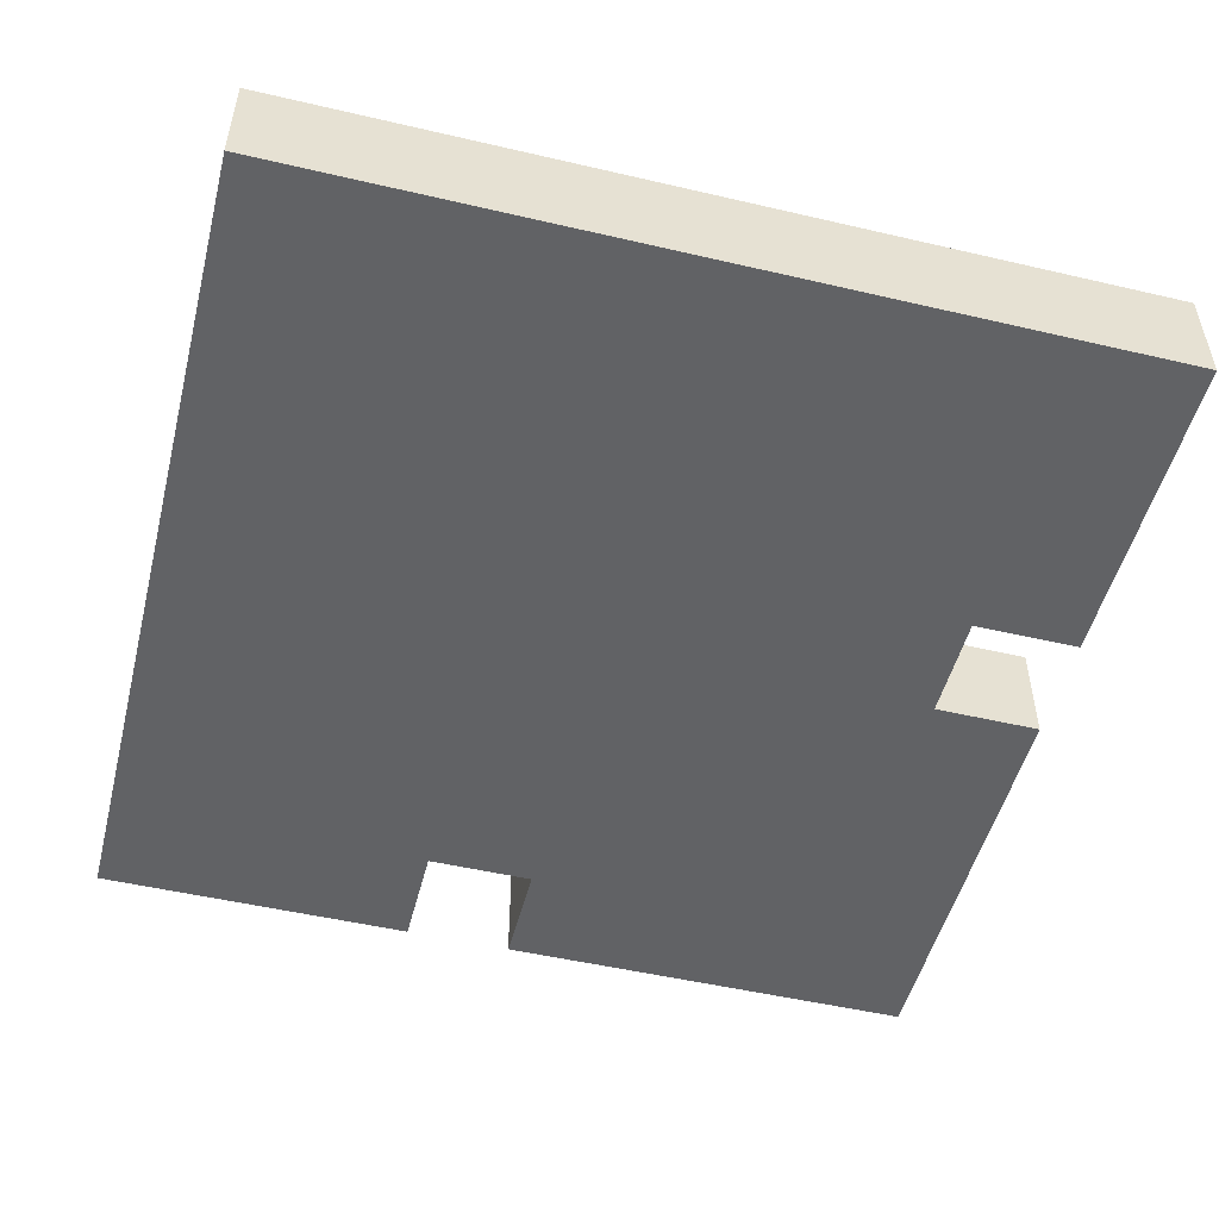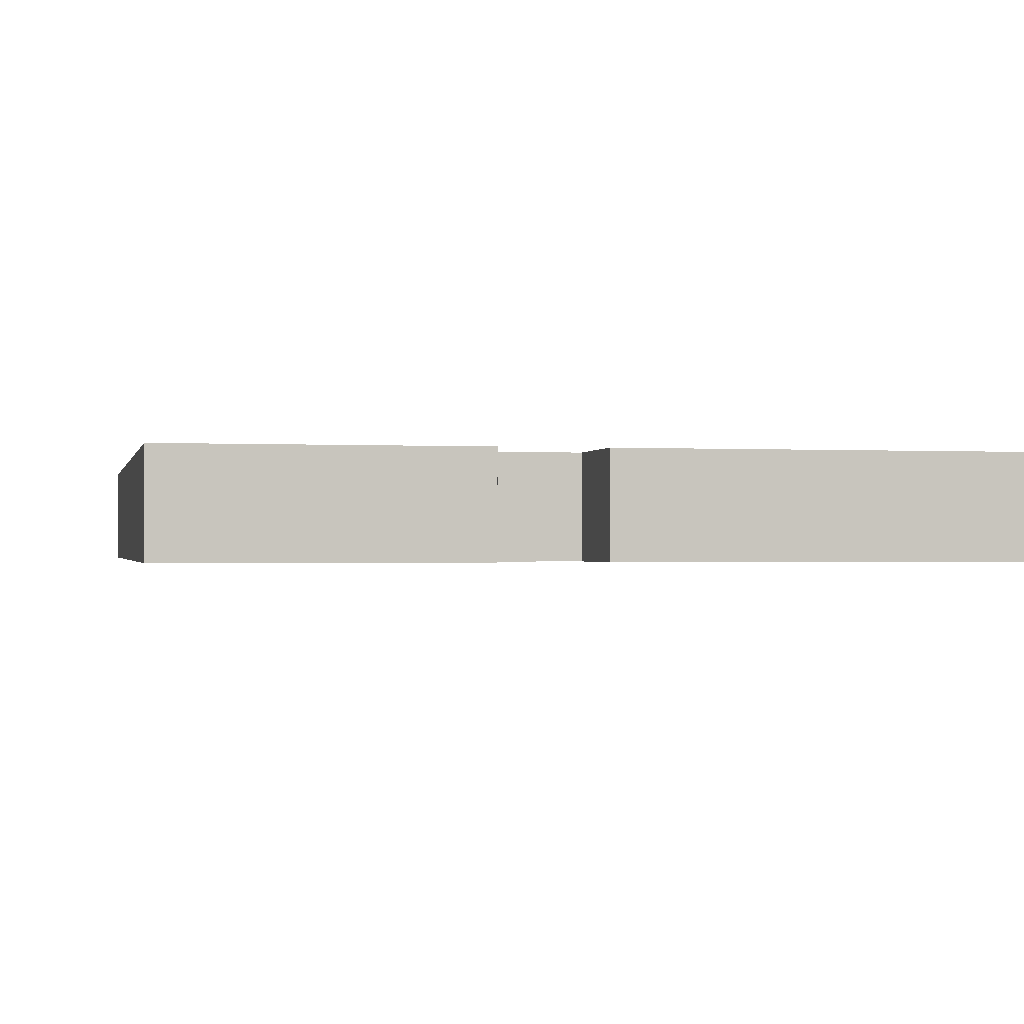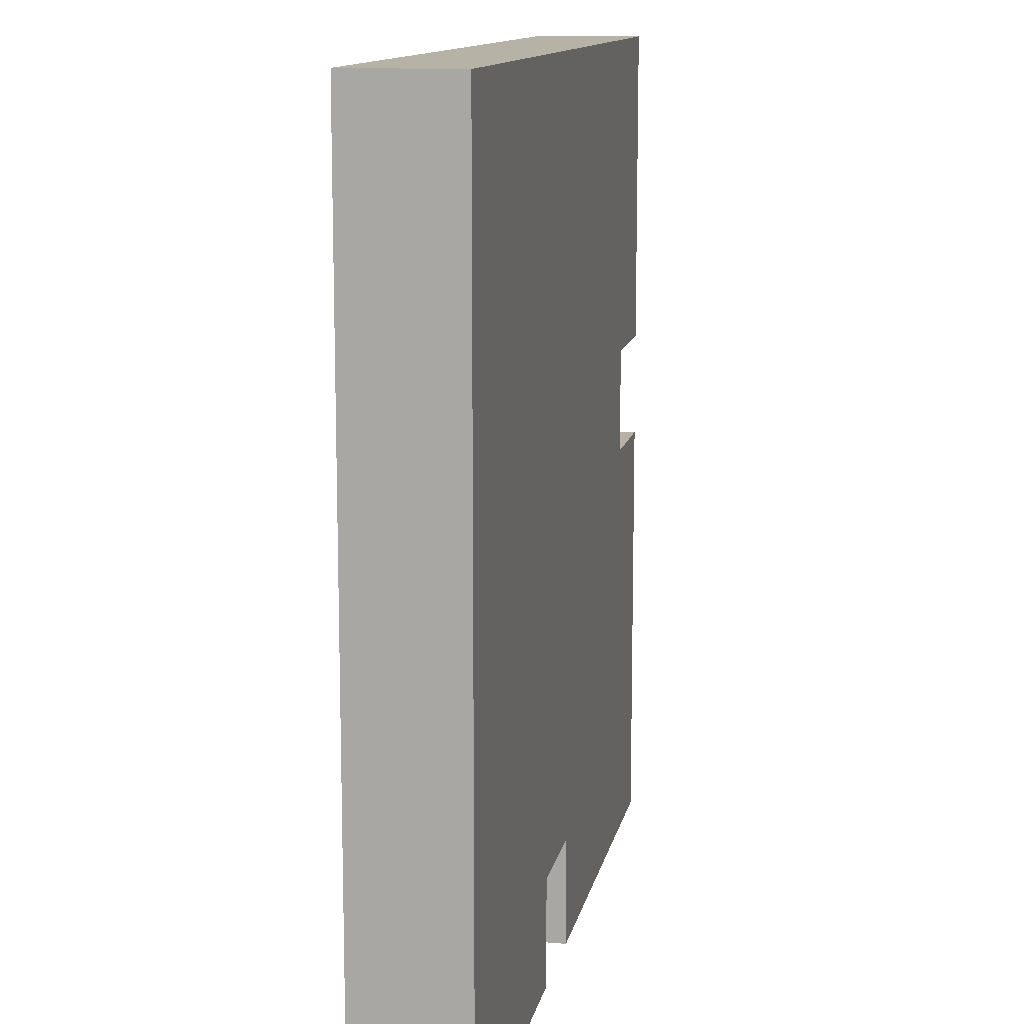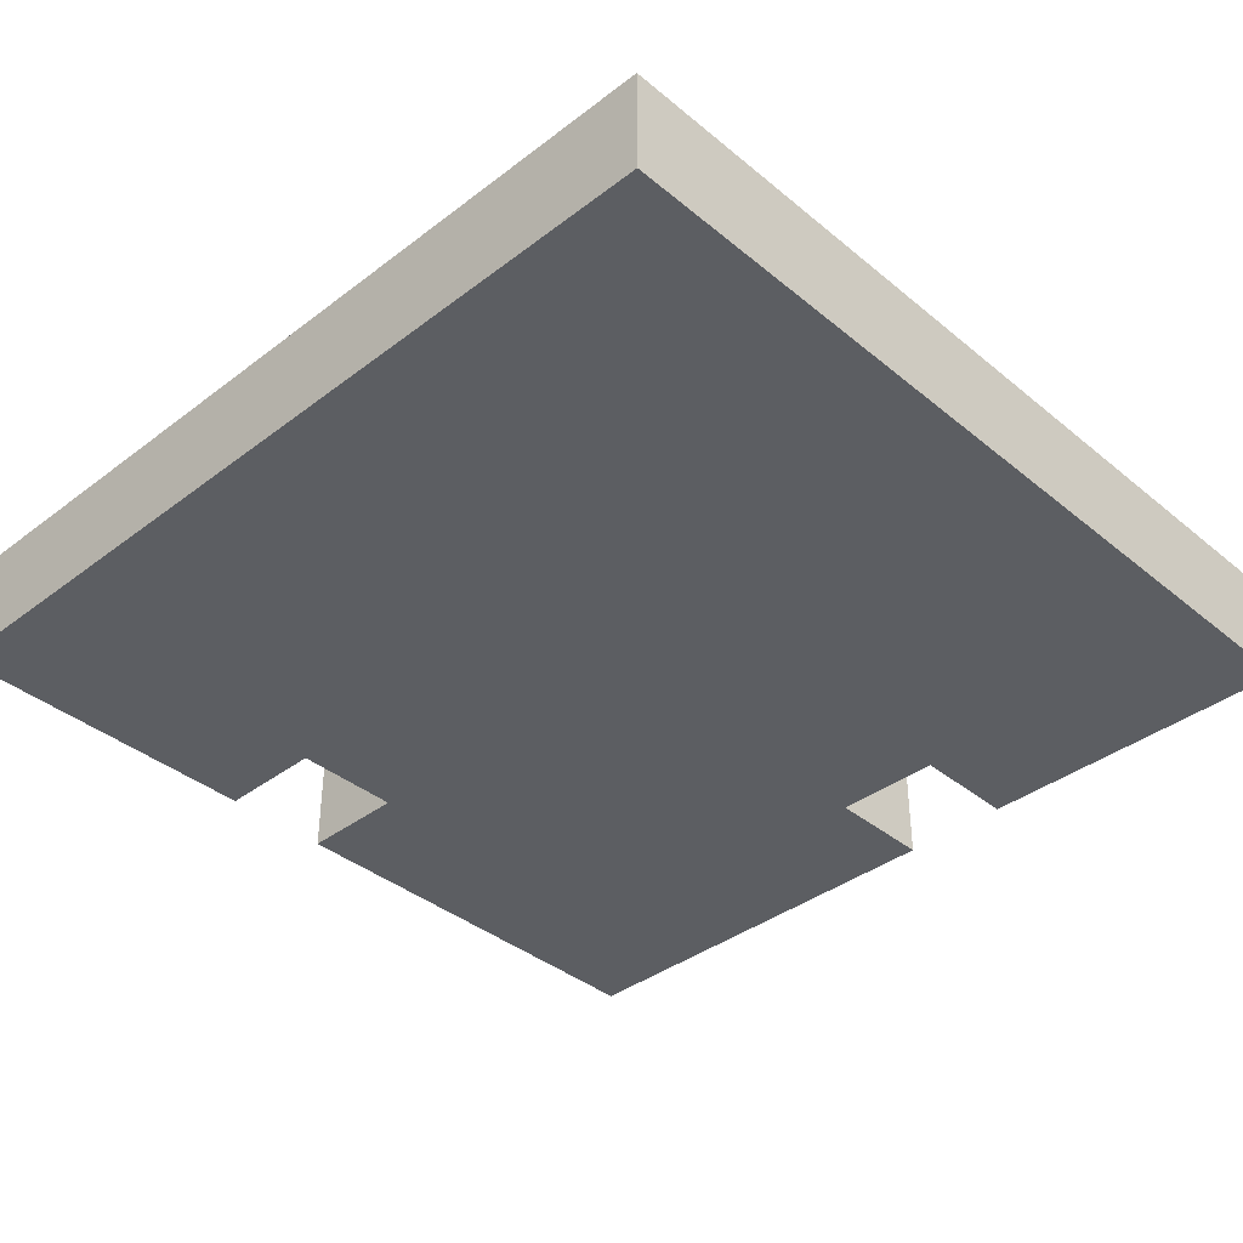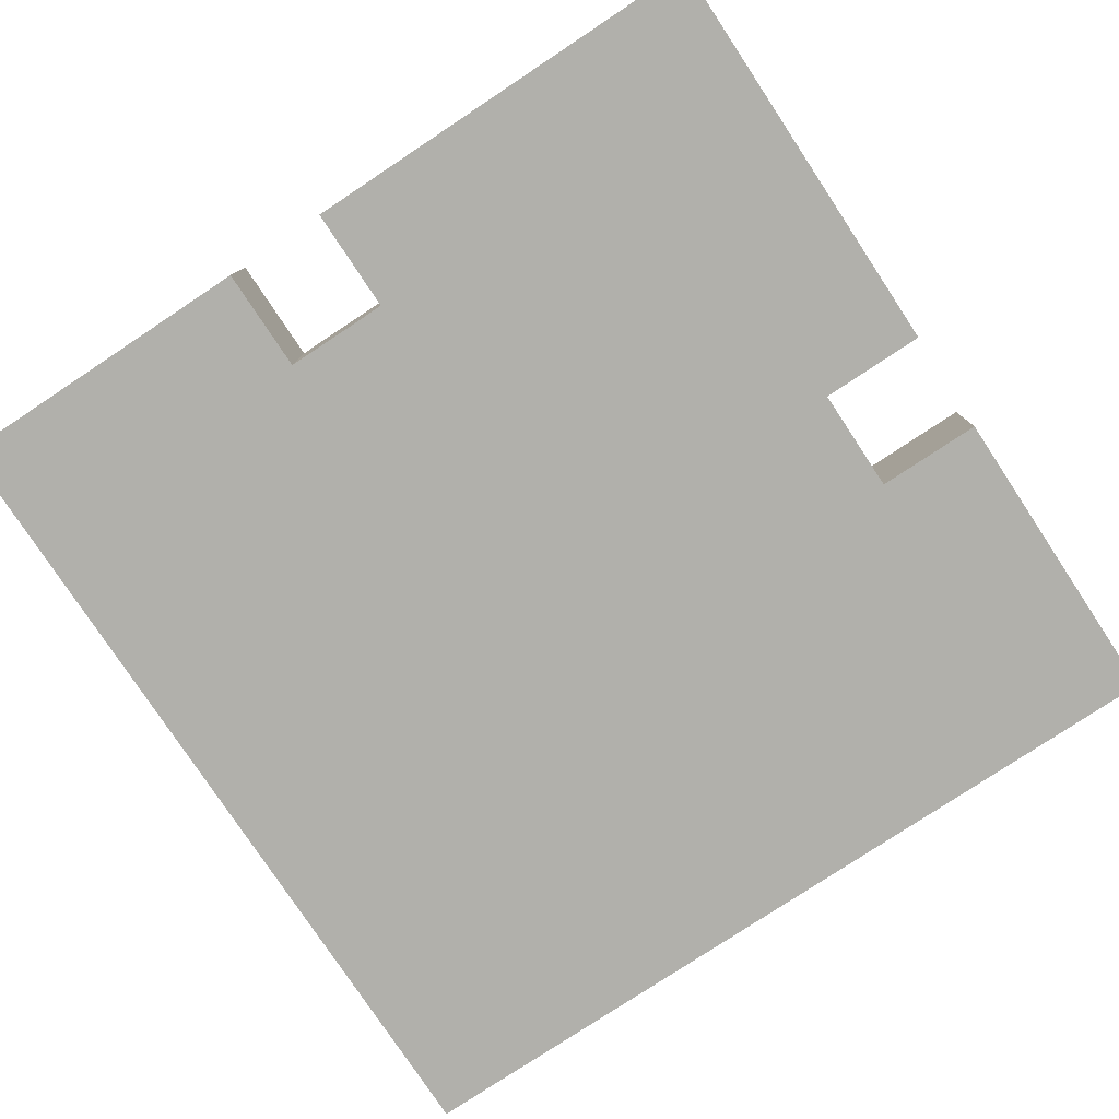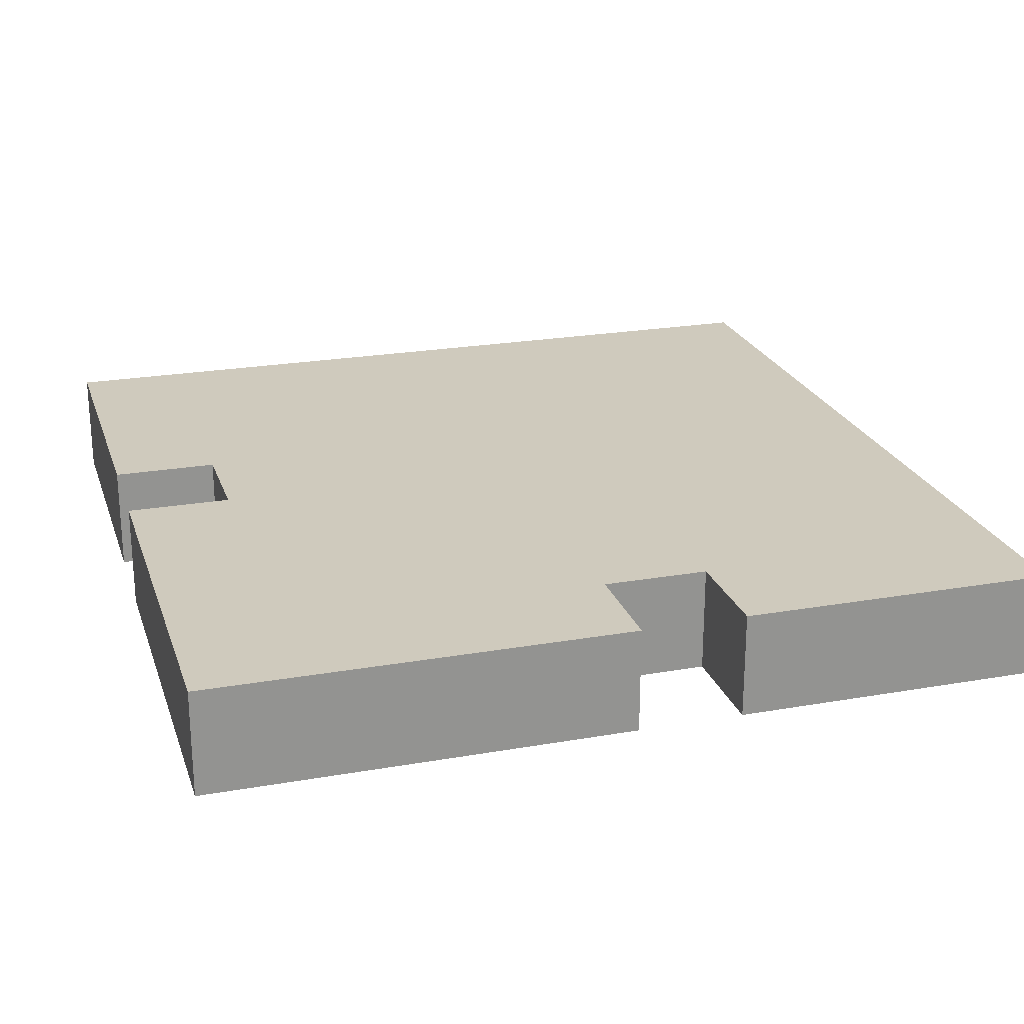
<metadata>
{"format":"obj","ext":"obj","renderer":"f3d","projection":"perspective","resolution":1024,"background":"white","views":[{"elev":-50.6,"azim":-104.3,"up":"+Z"},{"elev":-0.9,"azim":-12.3,"up":"+Z"},{"elev":12.4,"azim":-78.9,"up":"+Y"},{"elev":-38.2,"azim":-136.1,"up":"+Z"},{"elev":-78.5,"azim":33.5,"up":"+Z"},{"elev":23.1,"azim":73.4,"up":"+Z"}]}
</metadata>
<code>
o
v -2 3.2 0
v -2 3.2 -0.1
v -2 4 0
v -2 4 -0.1
v -1.6 3.2 0
v -1.6 3.2 -0.1
v -1.6 3.3 0
v -1.6 3.3 -0.1
v -1.7 3.2 0
v -1.7 3.2 -0.1
v -1.7 3.3 0
v -1.7 3.3 -0.1
v -1.3 3.6 0
v -1.3 3.6 -0.1
v -1.3 3.7 0
v -1.3 3.7 -0.1
v -1.2 3.2 0
v -1.2 3.2 -0.1
v -1.2 3.6 0
v -1.2 3.6 -0.1
v -1.2 3.7 0
v -1.2 3.7 -0.1
v -1.2 4 0
v -1.2 4 -0.1
v -2 3.2 0
v -2 4 0
v -1.9 3.3 0
v -1.9 3.9 0
v -1.8 3.3 0
v -1.8 3.4 0
v -1.7 3.2 0
v -1.7 3.3 0
v -1.7 3.4 0
v -1.7 3.5 0
v -1.6 3.2 0
v -1.6 3.3 0
v -1.6 3.4 0
v -1.6 3.5 0
v -1.5 3.3 0
v -1.5 3.4 0
v -1.5 3.6 0
v -1.5 3.7 0
v -1.4 3.5 0
v -1.4 3.6 0
v -1.4 3.7 0
v -1.4 3.8 0
v -1.3 3.3 0
v -1.3 3.5 0
v -1.3 3.6 0
v -1.3 3.7 0
v -1.3 3.8 0
v -1.3 3.9 0
v -1.2 3.2 0
v -1.2 3.6 0
v -1.2 3.7 0
v -1.2 4 0
v -2 3.2 -0.1
v -2 4 -0.1
v -1.9 3.3 -0.1
v -1.9 3.9 -0.1
v -1.8 3.3 -0.1
v -1.8 3.4 -0.1
v -1.7 3.2 -0.1
v -1.7 3.3 -0.1
v -1.7 3.4 -0.1
v -1.7 3.5 -0.1
v -1.6 3.2 -0.1
v -1.6 3.3 -0.1
v -1.6 3.4 -0.1
v -1.6 3.5 -0.1
v -1.5 3.3 -0.1
v -1.5 3.4 -0.1
v -1.5 3.6 -0.1
v -1.5 3.7 -0.1
v -1.4 3.5 -0.1
v -1.4 3.6 -0.1
v -1.4 3.7 -0.1
v -1.4 3.8 -0.1
v -1.3 3.3 -0.1
v -1.3 3.5 -0.1
v -1.3 3.6 -0.1
v -1.3 3.7 -0.1
v -1.3 3.8 -0.1
v -1.3 3.9 -0.1
v -1.2 3.2 -0.1
v -1.2 3.6 -0.1
v -1.2 3.7 -0.1
v -1.2 4 -0.1
v -2 3.2 0
v -1.7 3.2 0
v -1.6 3.2 0
v -1.2 3.2 0
v -2 3.2 -0.1
v -1.7 3.2 -0.1
v -1.6 3.2 -0.1
v -1.2 3.2 -0.1
v -1.7 3.3 0
v -1.6 3.3 0
v -1.7 3.3 -0.1
v -1.6 3.3 -0.1
v -1.3 3.7 0
v -1.2 3.7 0
v -1.3 3.7 -0.1
v -1.2 3.7 -0.1
v -1.3 3.6 0
v -1.2 3.6 0
v -1.3 3.6 -0.1
v -1.2 3.6 -0.1
v -2 4 0
v -1.2 4 0
v -2 4 -0.1
v -1.2 4 -0.1
f 3 2 1
f 4 2 3
f 7 6 5
f 8 6 7
f 9 10 11
f 11 10 12
f 13 14 15
f 15 14 16
f 17 18 19
f 19 18 20
f 21 22 23
f 23 22 24
f 27 26 25
f 28 26 27
f 29 27 25
f 29 28 27
f 30 28 29
f 31 29 25
f 31 30 29
f 32 30 31
f 33 28 30
f 33 30 32
f 34 28 33
f 36 33 32
f 36 34 33
f 37 34 36
f 38 28 34
f 38 34 37
f 39 37 36
f 39 36 35
f 40 38 37
f 40 37 39
f 41 28 38
f 41 38 40
f 42 28 41
f 43 40 39
f 43 41 40
f 44 42 41
f 44 41 43
f 45 28 42
f 45 42 44
f 46 28 45
f 47 39 35
f 47 43 39
f 48 44 43
f 48 43 47
f 48 46 45
f 48 45 44
f 49 46 48
f 50 46 49
f 51 28 46
f 51 46 50
f 52 26 28
f 52 28 51
f 53 47 35
f 53 48 47
f 53 49 48
f 54 49 53
f 55 51 50
f 55 52 51
f 56 26 52
f 56 52 55
f 57 58 59
f 59 58 60
f 57 59 61
f 59 60 61
f 61 60 62
f 57 61 63
f 61 62 63
f 63 62 64
f 62 60 65
f 64 62 65
f 65 60 66
f 64 65 68
f 65 66 68
f 68 66 69
f 66 60 70
f 69 66 70
f 68 69 71
f 67 68 71
f 69 70 72
f 71 69 72
f 70 60 73
f 72 70 73
f 73 60 74
f 71 72 75
f 72 73 75
f 73 74 76
f 75 73 76
f 74 60 77
f 76 74 77
f 77 60 78
f 67 71 79
f 71 75 79
f 75 76 80
f 79 75 80
f 77 78 80
f 76 77 80
f 80 78 81
f 81 78 82
f 78 60 83
f 82 78 83
f 60 58 84
f 83 60 84
f 67 79 85
f 79 80 85
f 80 81 85
f 85 81 86
f 82 83 87
f 83 84 87
f 84 58 88
f 87 84 88
f 93 90 89
f 94 90 93
f 95 92 91
f 96 92 95
f 99 98 97
f 100 98 99
f 103 102 101
f 104 102 103
f 105 106 107
f 107 106 108
f 109 110 111
f 111 110 112

</code>
